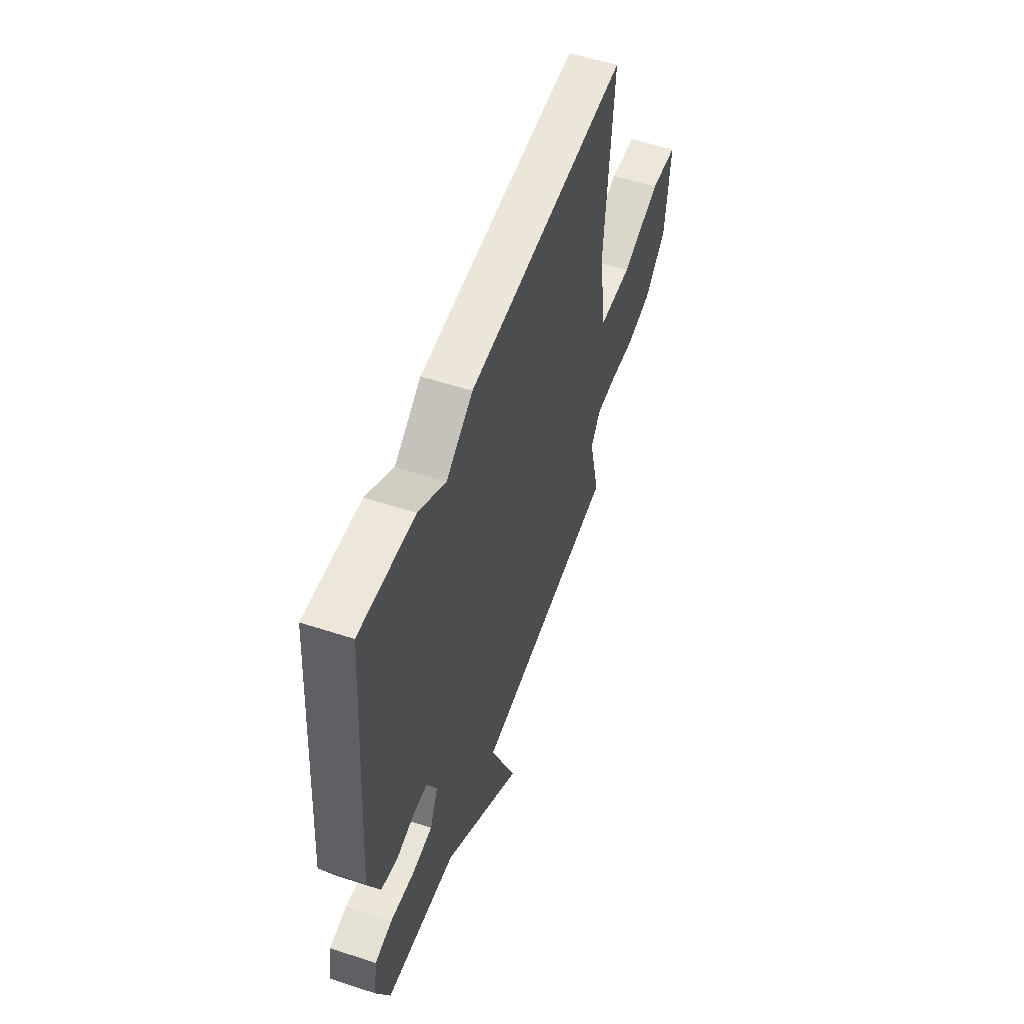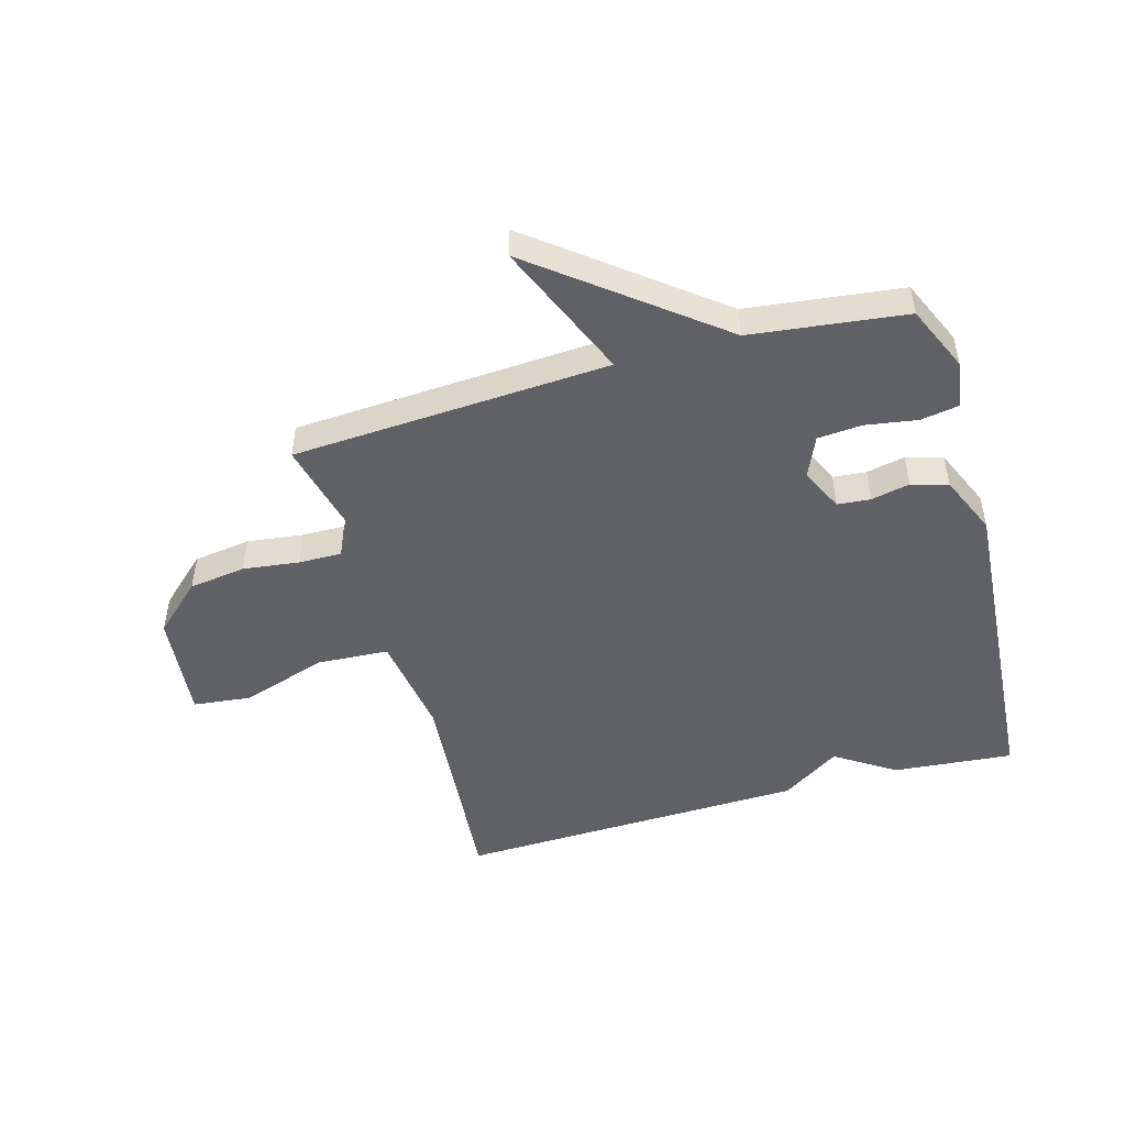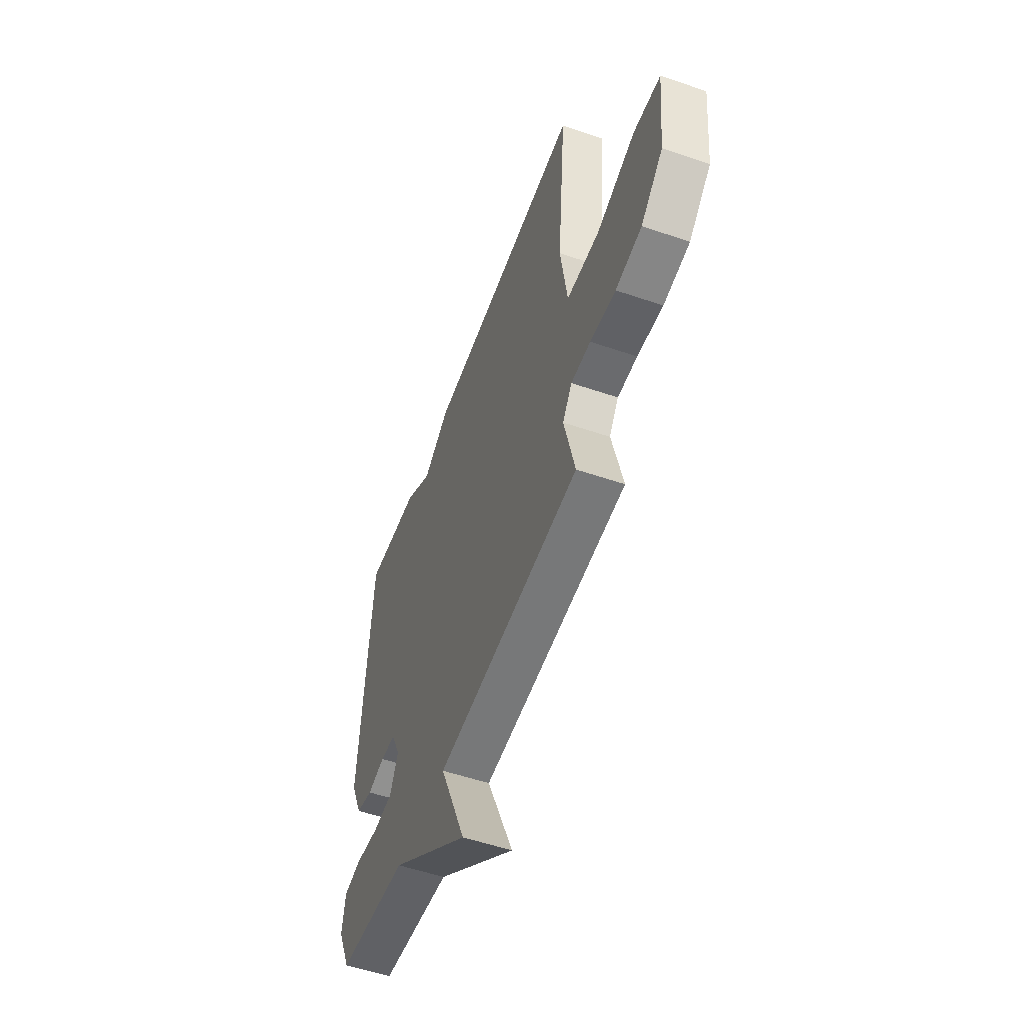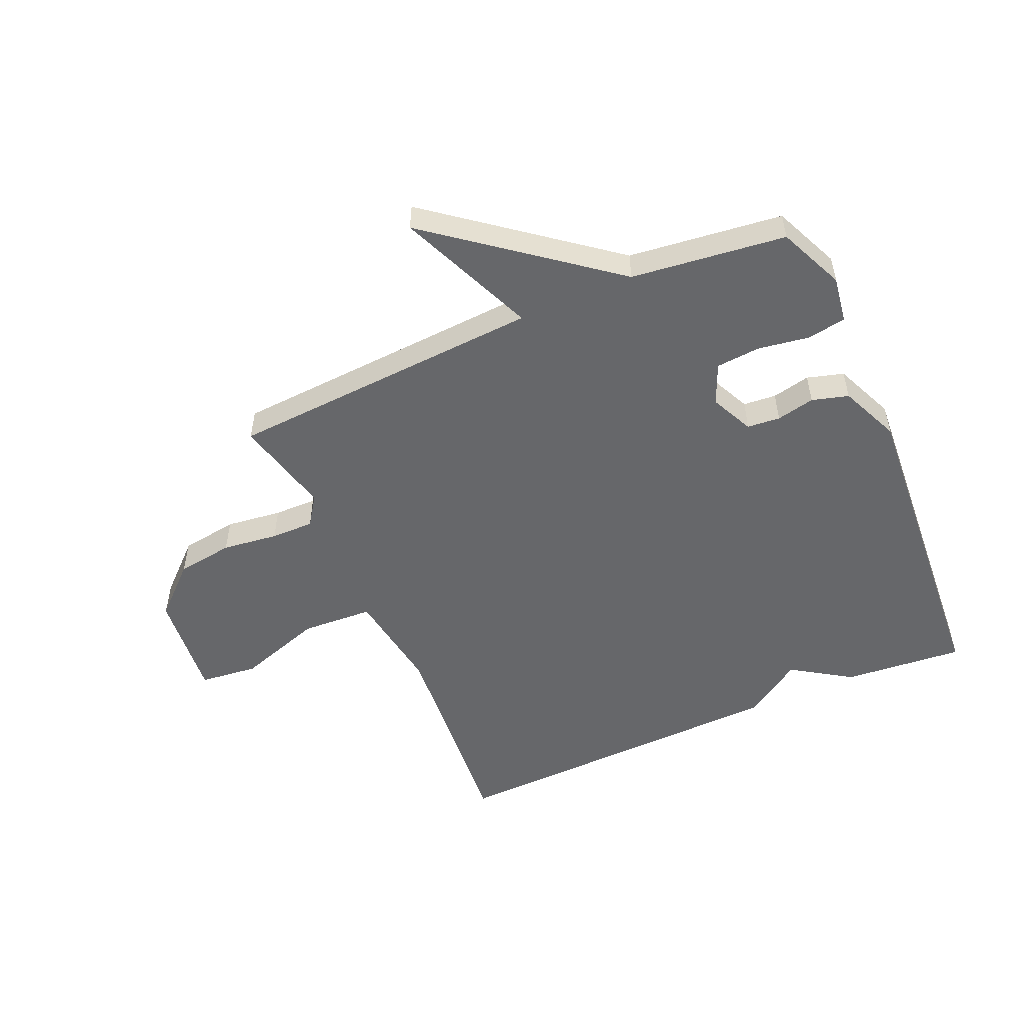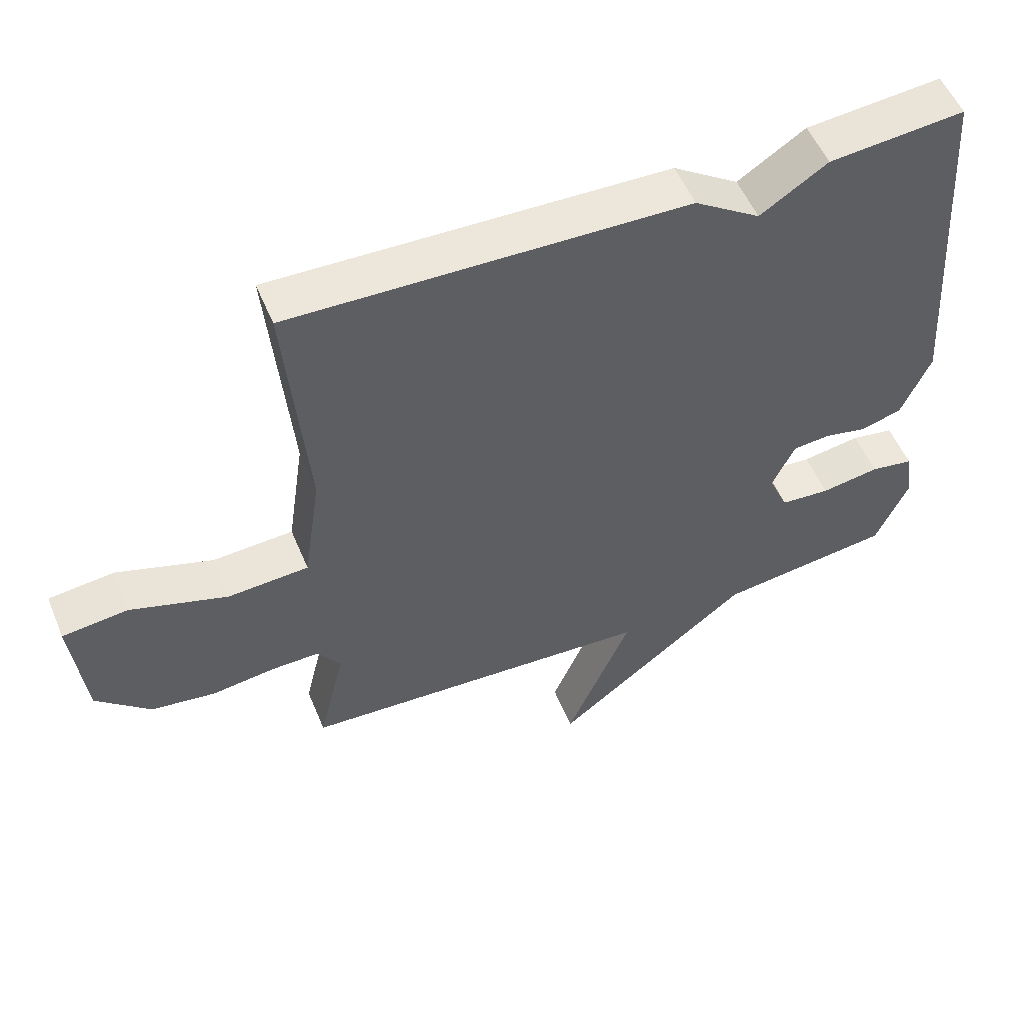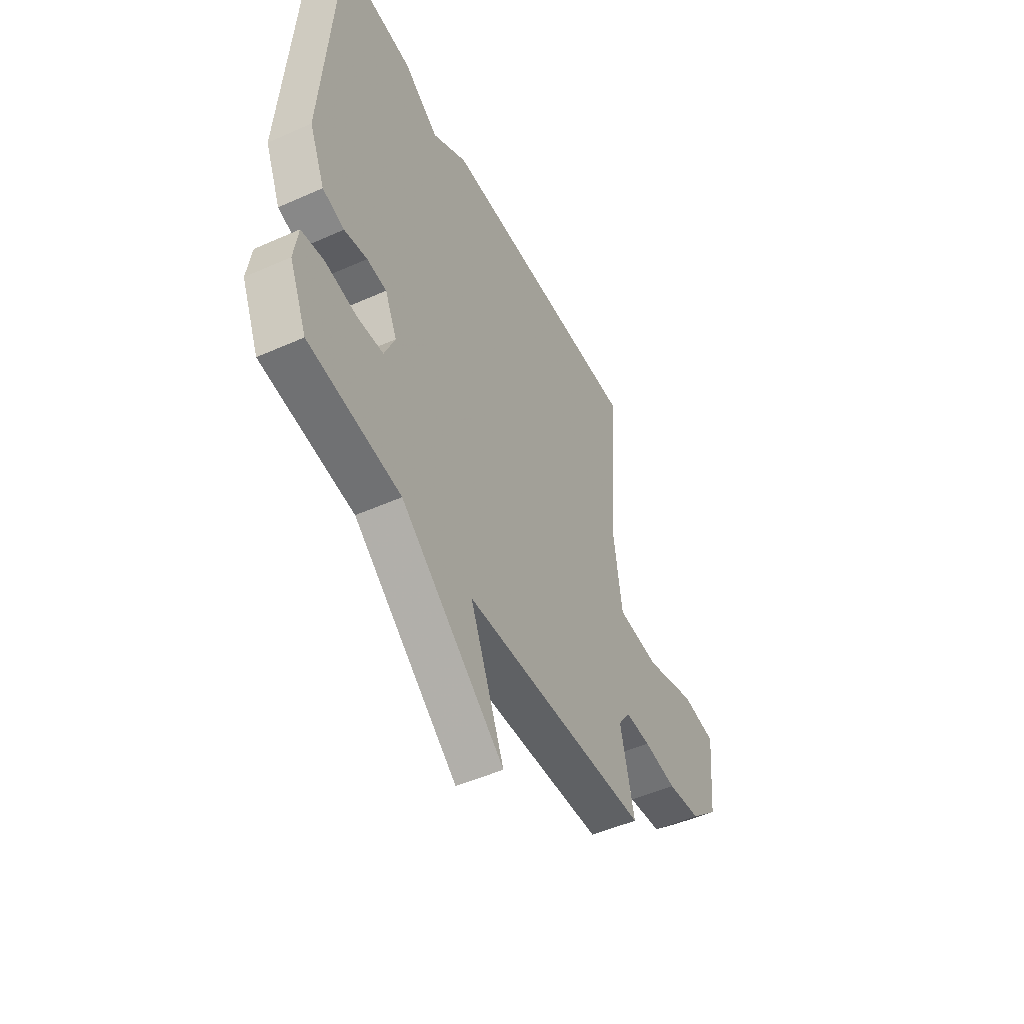
<metadata>
{"format":"obj","ext":"obj","renderer":"f3d","projection":"perspective","resolution":1024,"background":"white","views":[{"elev":54.6,"azim":-70.8,"up":"+Z"},{"elev":-48.6,"azim":-164.2,"up":"+Y"},{"elev":-54.1,"azim":70.0,"up":"+Z"},{"elev":-52.2,"azim":-156.2,"up":"+Y"},{"elev":53.9,"azim":157.6,"up":"+Z"},{"elev":-49.3,"azim":-63.7,"up":"+Z"}]}
</metadata>
<code>
v 0.5 0.07 0.5
v 0.468 0.07 0.127
v 0.494 0.07 -0.05
v 0.616 0.07 -0.057
v 0.762 0.07 -0.009
v 0.861 0.07 -0.02
v 0.842 0.07 -0.205
v 0.76 0.07 -0.281
v 0.663 0.07 -0.295
v 0.568 0.07 -0.283
v 0.495 0.07 -0.282
v 0.46 0.07 -0.332
v 0.5 0.07 -0.5
v -0.038 0.07 -0.532
v 0.06 0.07 -0.766
v -0.238 0.07 -0.532
v -0.5 0.07 -0.5
v -0.549 0.07 -0.388
v -0.537 0.07 -0.309
v -0.472 0.07 -0.298
v -0.384 0.07 -0.312
v -0.309 0.07 -0.306
v -0.279 0.07 -0.237
v -0.313 0.07 -0.164
v -0.369 0.07 -0.159
v -0.434 0.07 -0.173
v -0.496 0.07 -0.155
v -0.54 0.07 -0.053
v -0.5 0.07 0.5
v -0.296 0.07 0.482
v -0.195 0.07 0.416
v -0.096 0.07 0.482
v 0.5 0 0.5
v 0.468 0 0.127
v 0.494 0 -0.05
v 0.616 0 -0.057
v 0.762 0 -0.009
v 0.861 0 -0.02
v 0.842 0 -0.205
v 0.76 0 -0.281
v 0.663 0 -0.295
v 0.568 0 -0.283
v 0.495 0 -0.282
v 0.46 0 -0.332
v 0.5 0 -0.5
v -0.038 0 -0.532
v 0.06 0 -0.766
v -0.238 0 -0.532
v -0.5 0 -0.5
v -0.549 0 -0.388
v -0.537 0 -0.309
v -0.472 0 -0.298
v -0.384 0 -0.312
v -0.309 0 -0.306
v -0.279 0 -0.237
v -0.313 0 -0.164
v -0.369 0 -0.159
v -0.434 0 -0.173
v -0.496 0 -0.155
v -0.54 0 -0.053
v -0.5 0 0.5
v -0.296 0 0.482
v -0.195 0 0.416
v -0.096 0 0.482
f 31 32 1 2
f 29 30 31
f 28 29 31
f 27 28 31
f 26 27 31
f 25 26 31
f 31 2 3
f 25 31 3
f 24 25 3
f 23 24 3 4
f 22 23 4
f 19 20 21
f 18 19 21
f 17 18 21
f 16 17 21
f 16 21 22
f 15 16 22
f 14 15 22
f 12 13 14 22
f 11 12 22 4
f 8 9 10
f 7 8 10
f 6 7 10
f 5 6 10
f 4 5 10
f 4 10 11
f 34 33 64 63
f 63 62 61
f 63 61 60
f 63 60 59
f 63 59 58
f 63 58 57
f 35 34 63
f 35 63 57
f 35 57 56
f 36 35 56 55
f 36 55 54
f 53 52 51
f 53 51 50
f 53 50 49
f 53 49 48
f 54 53 48
f 54 48 47
f 54 47 46
f 54 46 45 44
f 36 54 44 43
f 42 41 40
f 42 40 39
f 42 39 38
f 42 38 37
f 42 37 36
f 43 42 36
f 1 33 34 2
f 2 34 35 3
f 3 35 36 4
f 4 36 37 5
f 5 37 38 6
f 6 38 39 7
f 7 39 40 8
f 8 40 41 9
f 9 41 42 10
f 10 42 43 11
f 11 43 44 12
f 12 44 45 13
f 13 45 46 14
f 14 46 47 15
f 15 47 48 16
f 16 48 49 17
f 17 49 50 18
f 18 50 51 19
f 19 51 52 20
f 20 52 53 21
f 21 53 54 22
f 22 54 55 23
f 23 55 56 24
f 24 56 57 25
f 25 57 58 26
f 26 58 59 27
f 27 59 60 28
f 28 60 61 29
f 29 61 62 30
f 30 62 63 31
f 31 63 64 32
f 32 64 33 1

</code>
